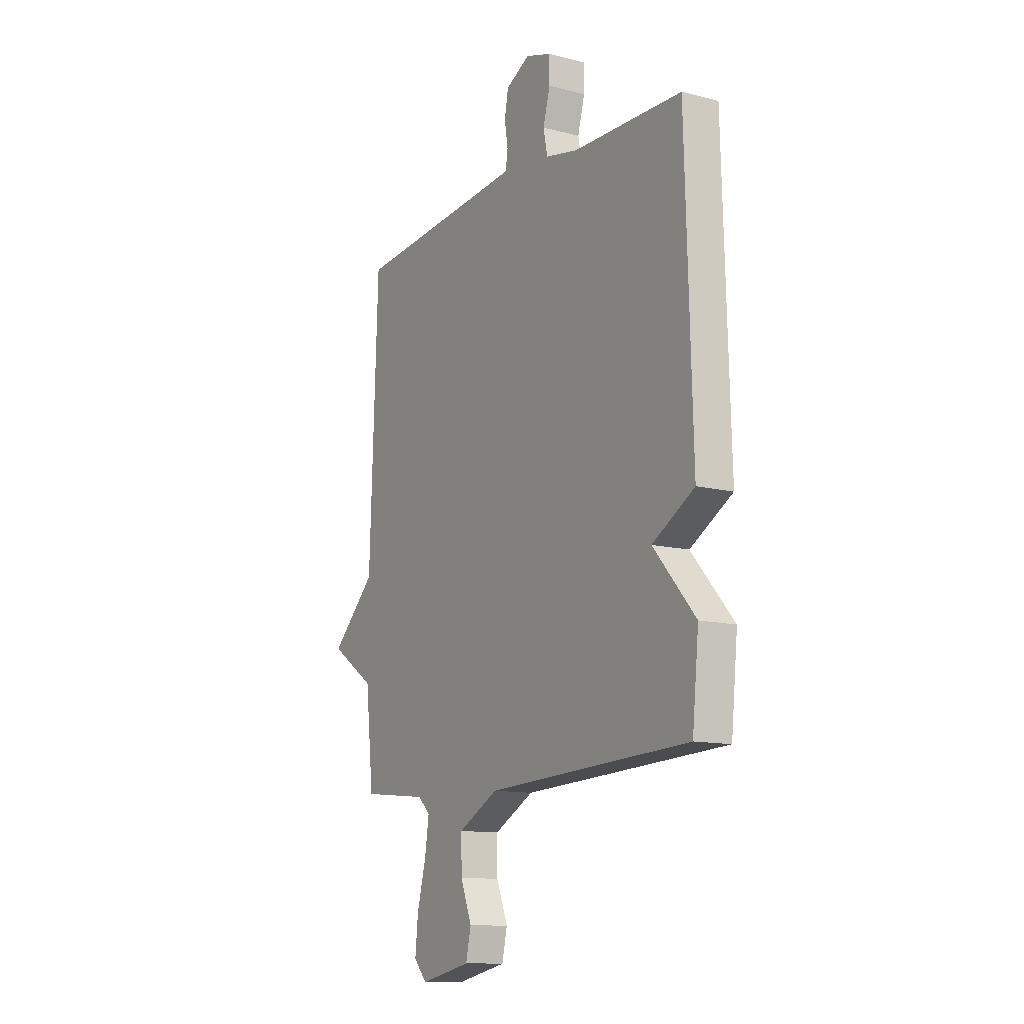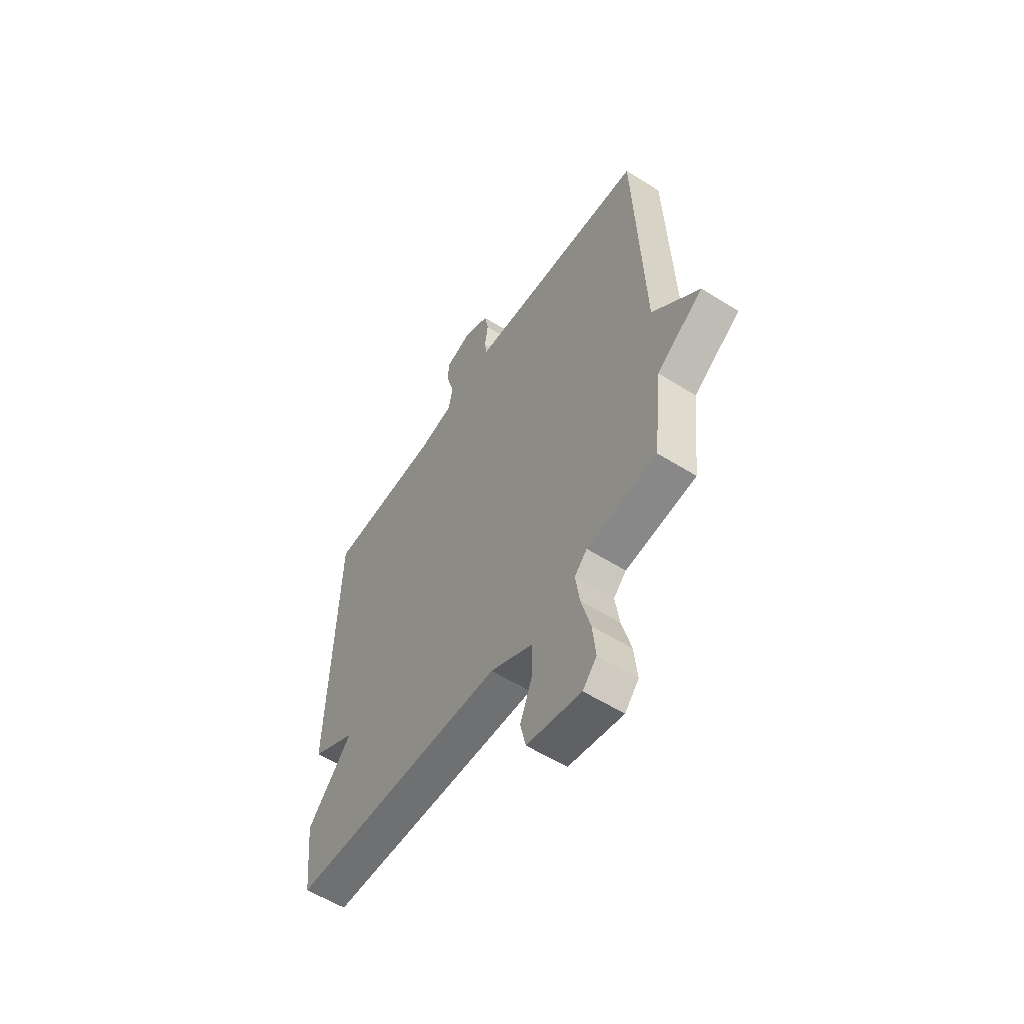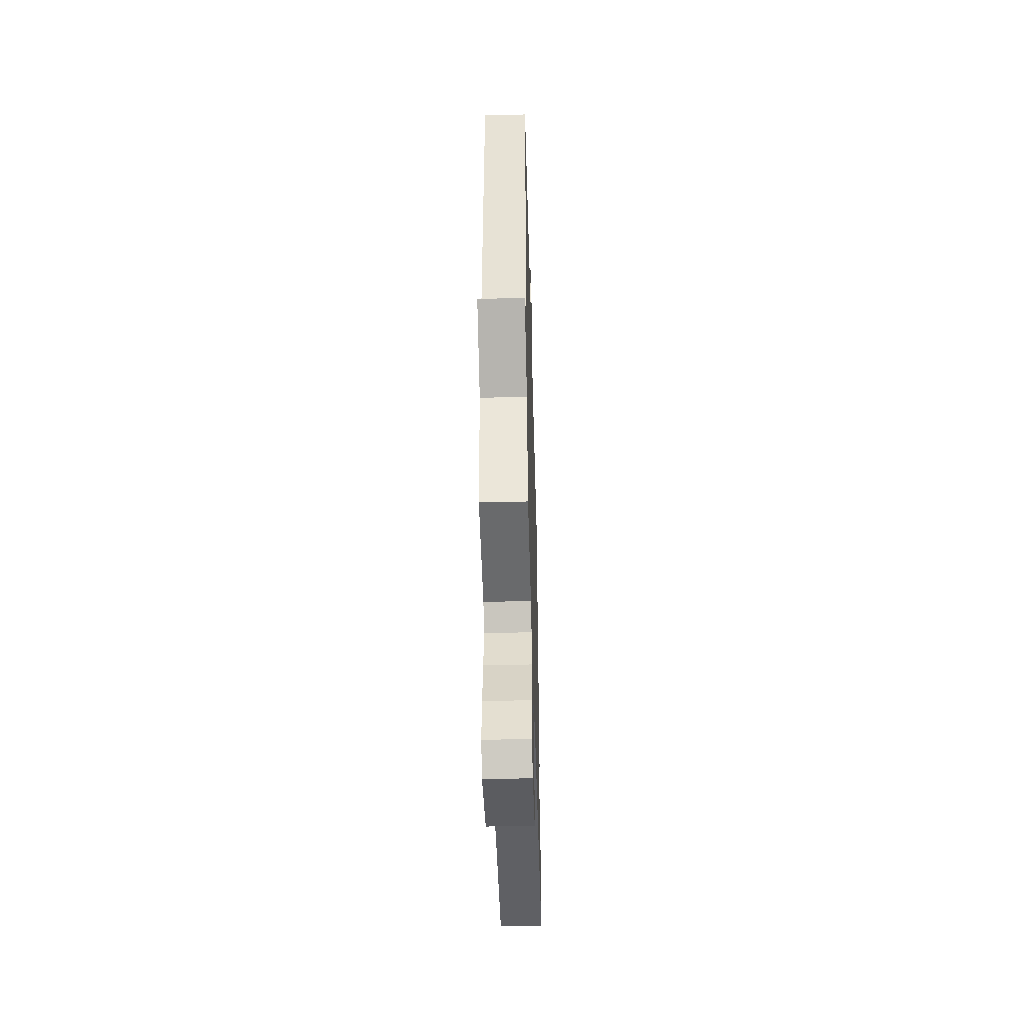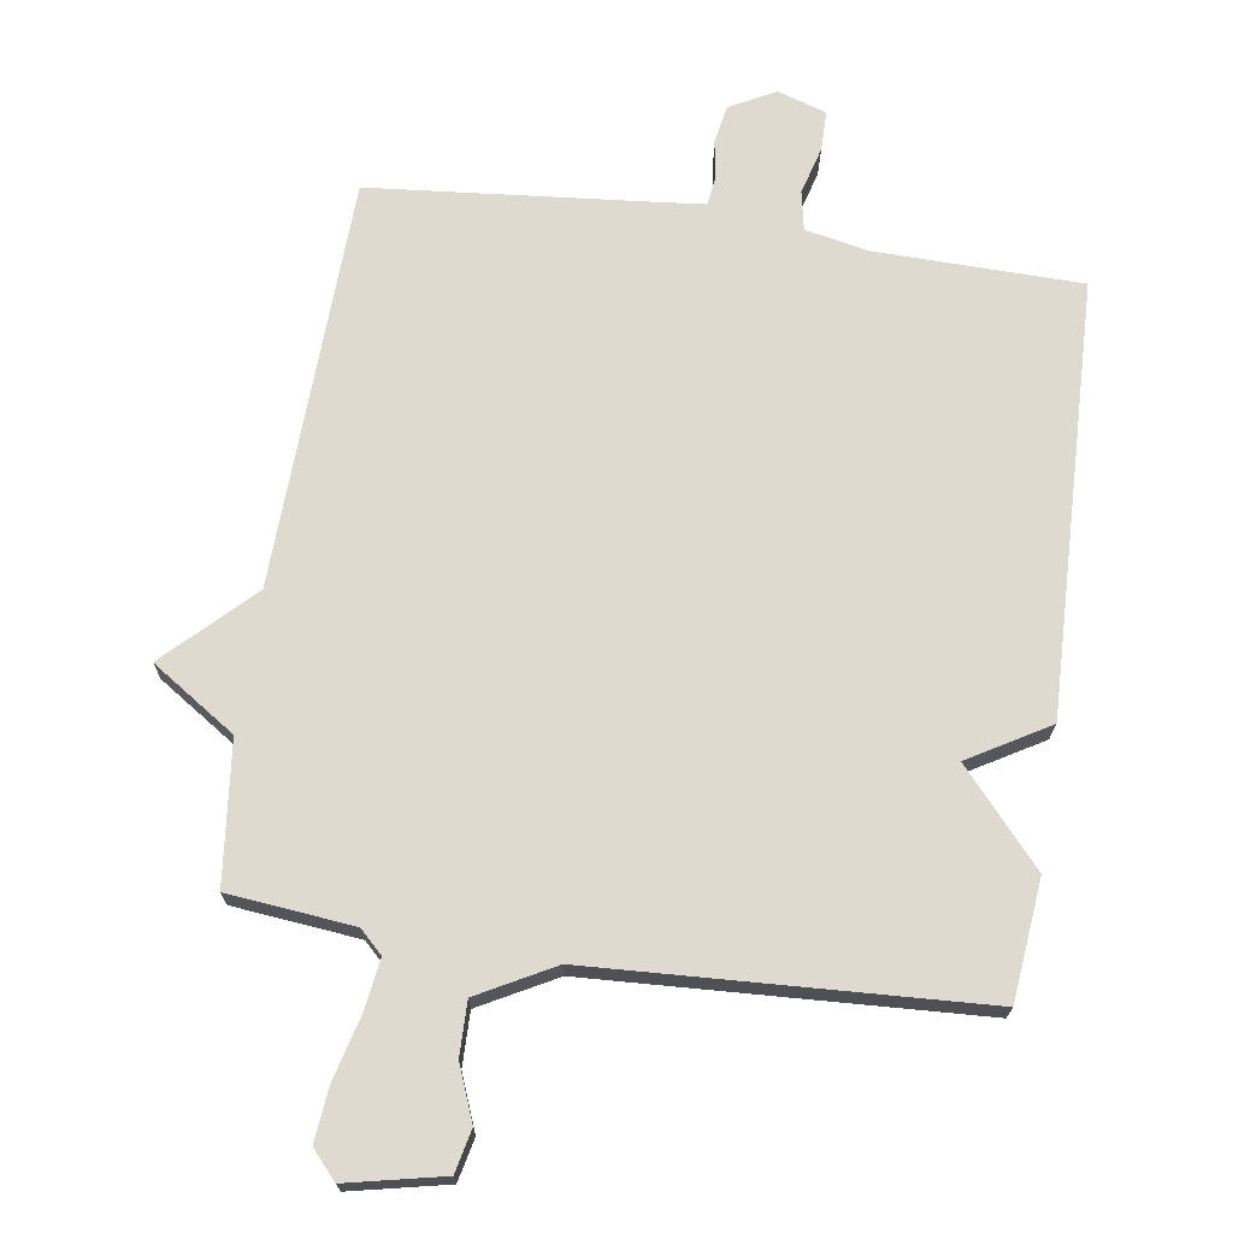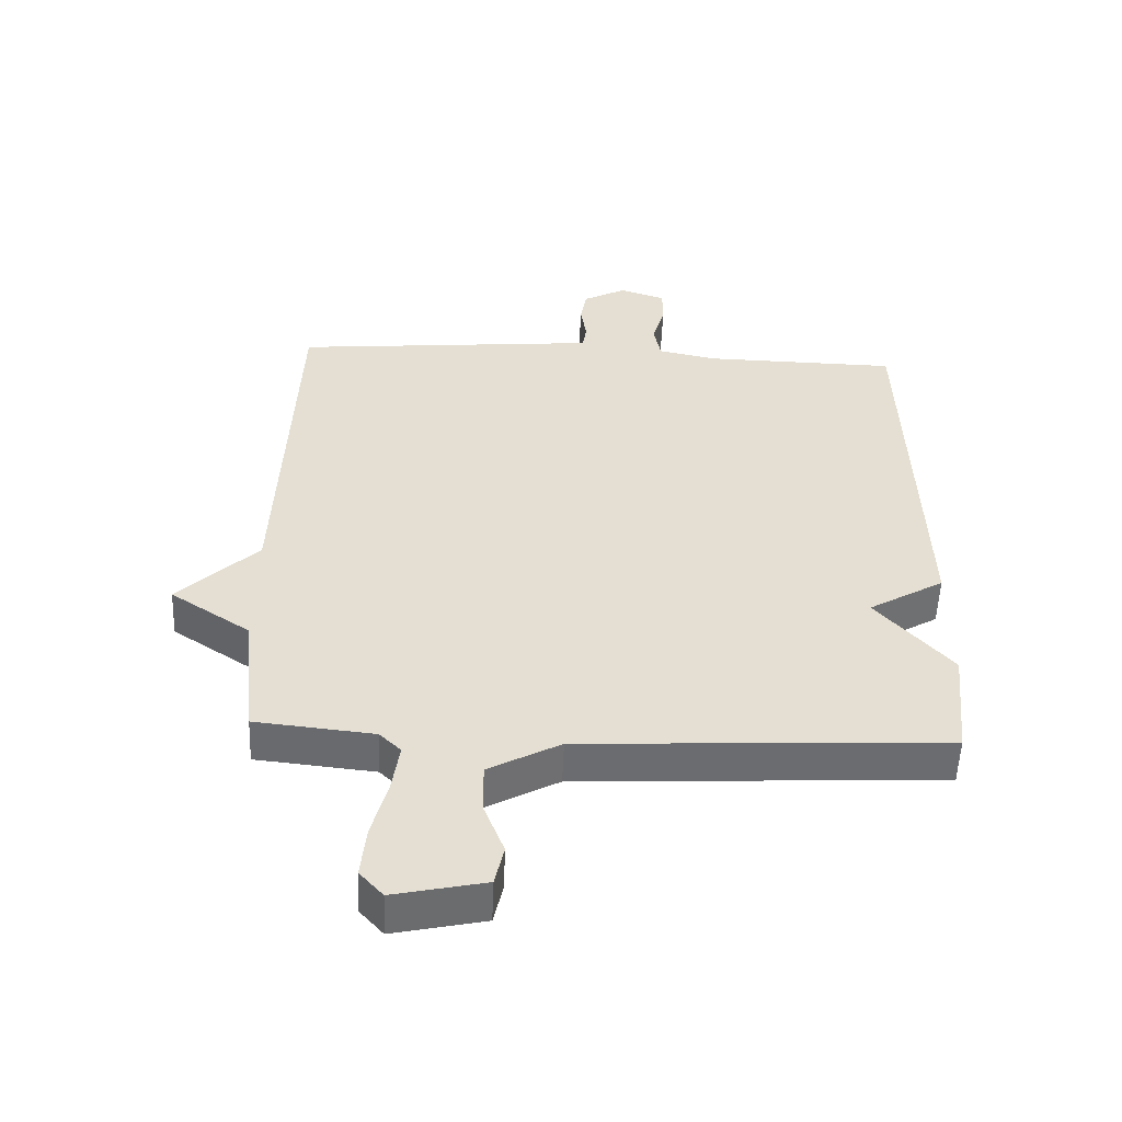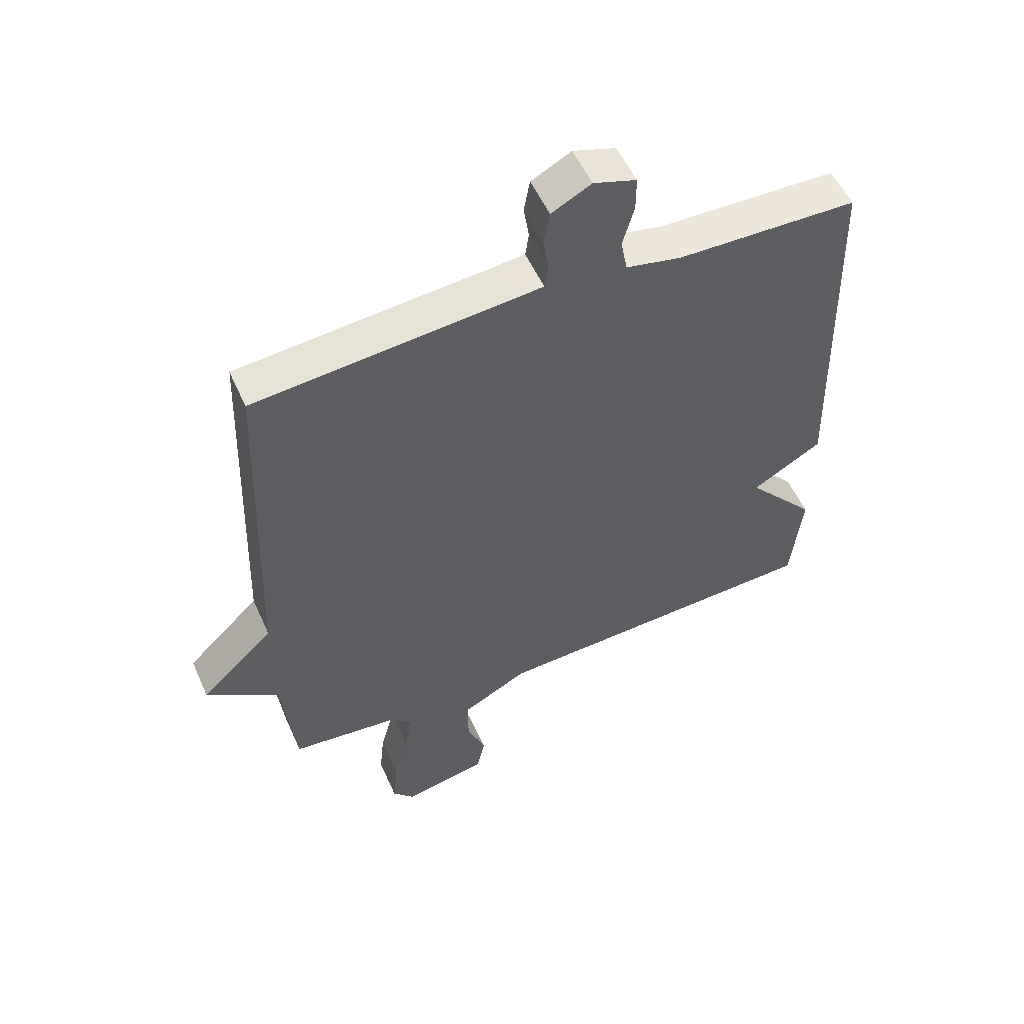
<metadata>
{"format":"obj","ext":"obj","renderer":"f3d","projection":"perspective","resolution":1024,"background":"white","views":[{"elev":-12.3,"azim":-121.1,"up":"+Z"},{"elev":-57.5,"azim":56.9,"up":"+Z"},{"elev":-47.0,"azim":91.6,"up":"+Z"},{"elev":70.7,"azim":-171.6,"up":"+Y"},{"elev":-53.6,"azim":177.8,"up":"+Z"},{"elev":54.3,"azim":156.2,"up":"+Z"}]}
</metadata>
<code>
v -0.5 0.07 0.5
v -0.201 0.07 0.506
v -0.11 0.07 0.525
v -0.099 0.07 0.581
v -0.118 0.07 0.65
v -0.118 0.07 0.708
v -0.047 0.07 0.731
v 0.019 0.07 0.696
v 0.029 0.07 0.641
v 0.02 0.07 0.584
v 0.026 0.07 0.544
v 0.085 0.07 0.538
v 0.5 0.07 0.5
v 0.522 0.07 -0.095
v 0.644 0.07 -0.214
v 0.522 0.07 -0.295
v 0.5 0.07 -0.5
v 0.318 0.07 -0.519
v 0.285 0.07 -0.551
v 0.296 0.07 -0.626
v 0.32 0.07 -0.717
v 0.328 0.07 -0.796
v 0.292 0.07 -0.836
v 0.152 0.07 -0.806
v 0.138 0.07 -0.744
v 0.169 0.07 -0.665
v 0.17 0.07 -0.587
v 0.06 0.07 -0.528
v -0.5 0.07 -0.5
v -0.518 0.07 -0.326
v -0.402 0.07 -0.194
v -0.518 0.07 -0.126
v -0.5 0 0.5
v -0.201 0 0.506
v -0.11 0 0.525
v -0.099 0 0.581
v -0.118 0 0.65
v -0.118 0 0.708
v -0.047 0 0.731
v 0.019 0 0.696
v 0.029 0 0.641
v 0.02 0 0.584
v 0.026 0 0.544
v 0.085 0 0.538
v 0.5 0 0.5
v 0.522 0 -0.095
v 0.644 0 -0.214
v 0.522 0 -0.295
v 0.5 0 -0.5
v 0.318 0 -0.519
v 0.285 0 -0.551
v 0.296 0 -0.626
v 0.32 0 -0.717
v 0.328 0 -0.796
v 0.292 0 -0.836
v 0.152 0 -0.806
v 0.138 0 -0.744
v 0.169 0 -0.665
v 0.17 0 -0.587
v 0.06 0 -0.528
v -0.5 0 -0.5
v -0.518 0 -0.326
v -0.402 0 -0.194
v -0.518 0 -0.126
f 31 32 1 2
f 28 29 30 31
f 31 2 3
f 28 31 3
f 27 28 3
f 24 25 26
f 23 24 26
f 22 23 26
f 21 22 26
f 20 21 26
f 19 20 26 27
f 27 3 4
f 19 27 4
f 18 19 4
f 4 5 6
f 18 4 6
f 17 18 6
f 16 17 6
f 14 15 16
f 12 13 14 16
f 11 12 16
f 8 9 10
f 7 8 10
f 6 7 10
f 6 10 11
f 6 11 16
f 34 33 64 63
f 63 62 61 60
f 35 34 63
f 35 63 60
f 35 60 59
f 58 57 56
f 58 56 55
f 58 55 54
f 58 54 53
f 58 53 52
f 59 58 52 51
f 36 35 59
f 36 59 51
f 36 51 50
f 38 37 36
f 38 36 50
f 38 50 49
f 38 49 48
f 48 47 46
f 48 46 45 44
f 48 44 43
f 42 41 40
f 42 40 39
f 42 39 38
f 43 42 38
f 48 43 38
f 1 33 34 2
f 2 34 35 3
f 3 35 36 4
f 4 36 37 5
f 5 37 38 6
f 6 38 39 7
f 7 39 40 8
f 8 40 41 9
f 9 41 42 10
f 10 42 43 11
f 11 43 44 12
f 12 44 45 13
f 13 45 46 14
f 14 46 47 15
f 15 47 48 16
f 16 48 49 17
f 17 49 50 18
f 18 50 51 19
f 19 51 52 20
f 20 52 53 21
f 21 53 54 22
f 22 54 55 23
f 23 55 56 24
f 24 56 57 25
f 25 57 58 26
f 26 58 59 27
f 27 59 60 28
f 28 60 61 29
f 29 61 62 30
f 30 62 63 31
f 31 63 64 32
f 32 64 33 1

</code>
